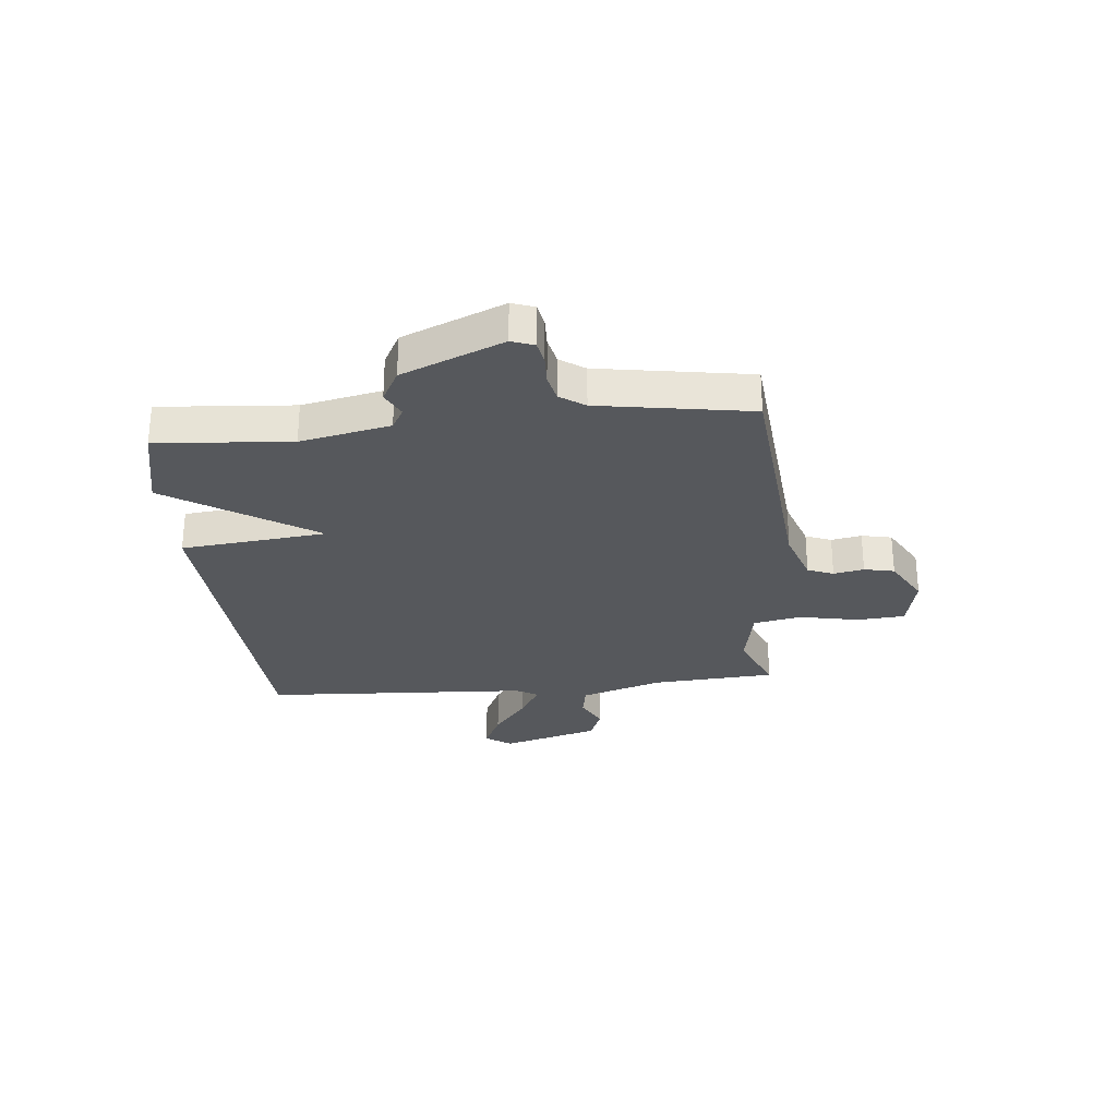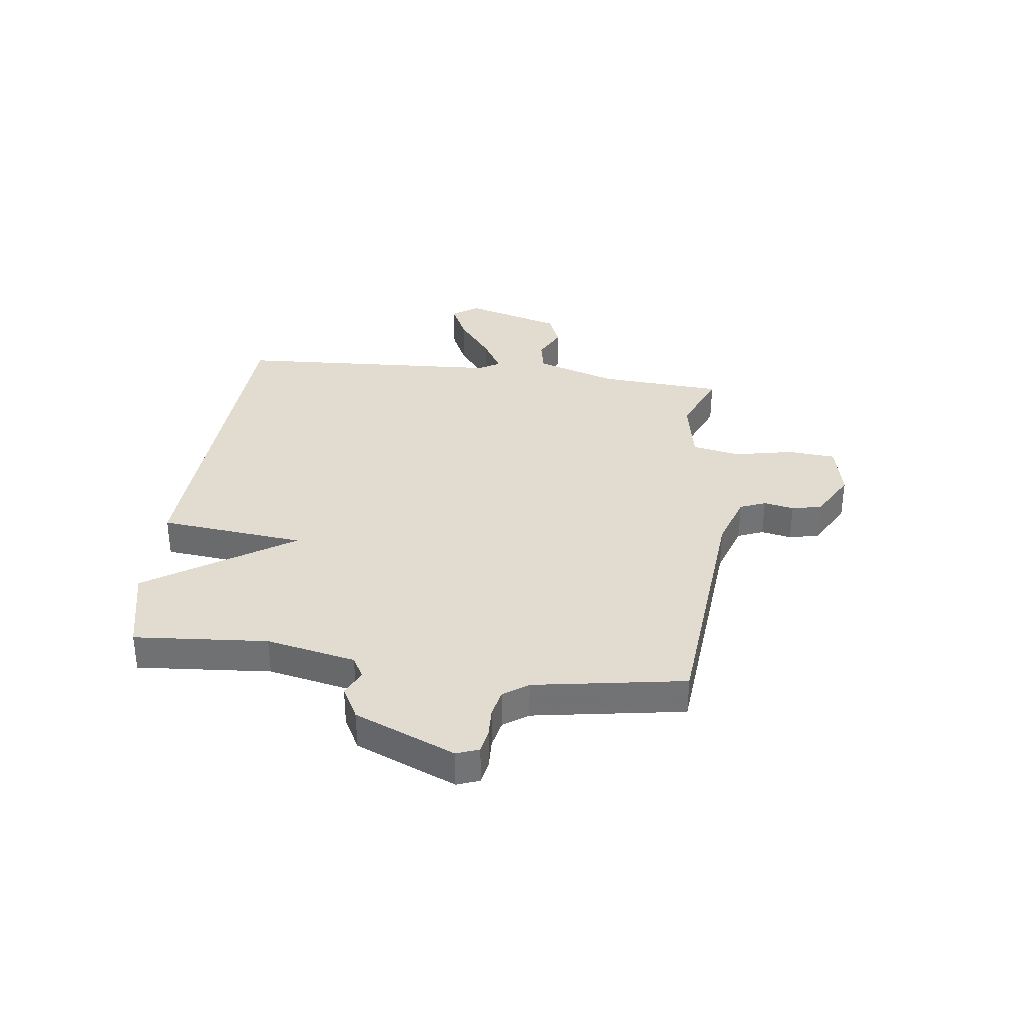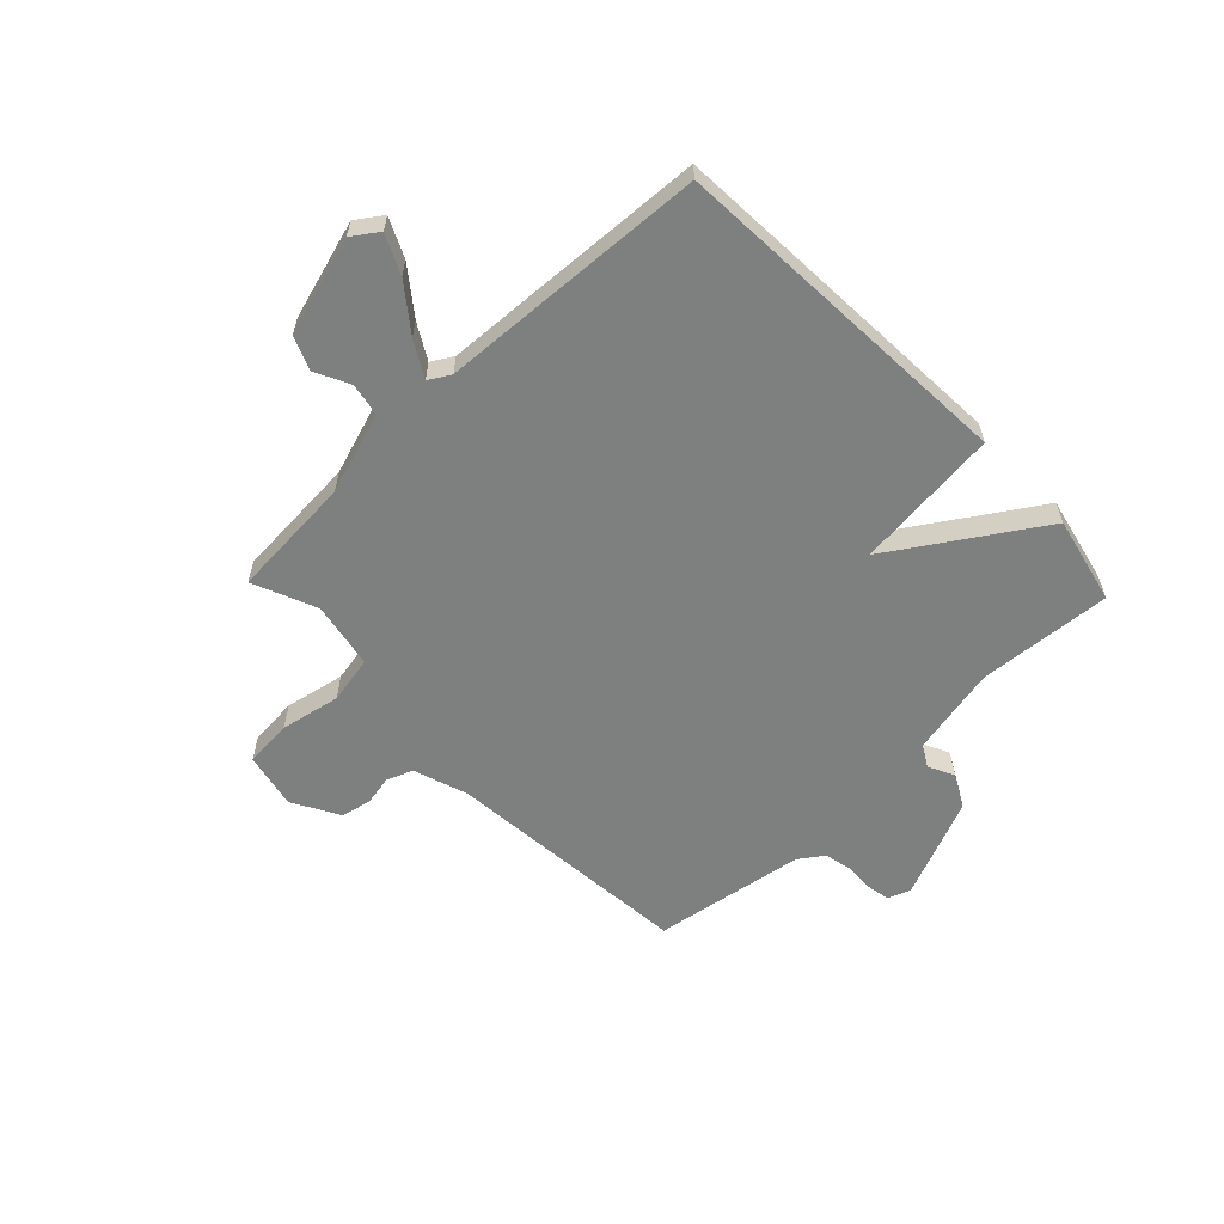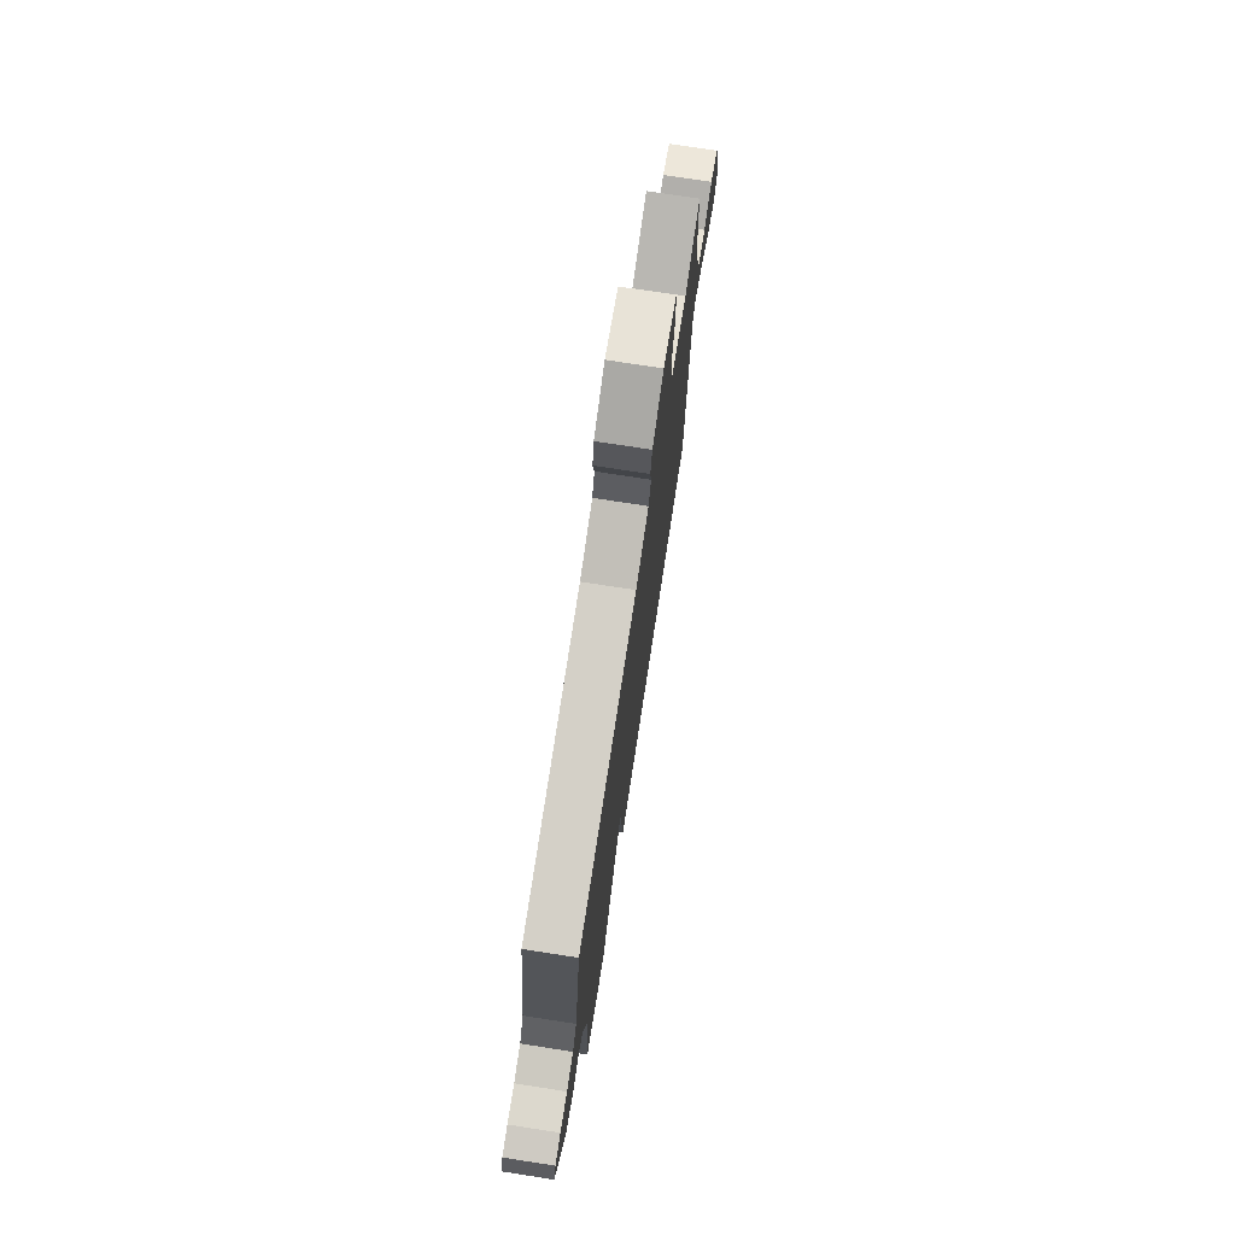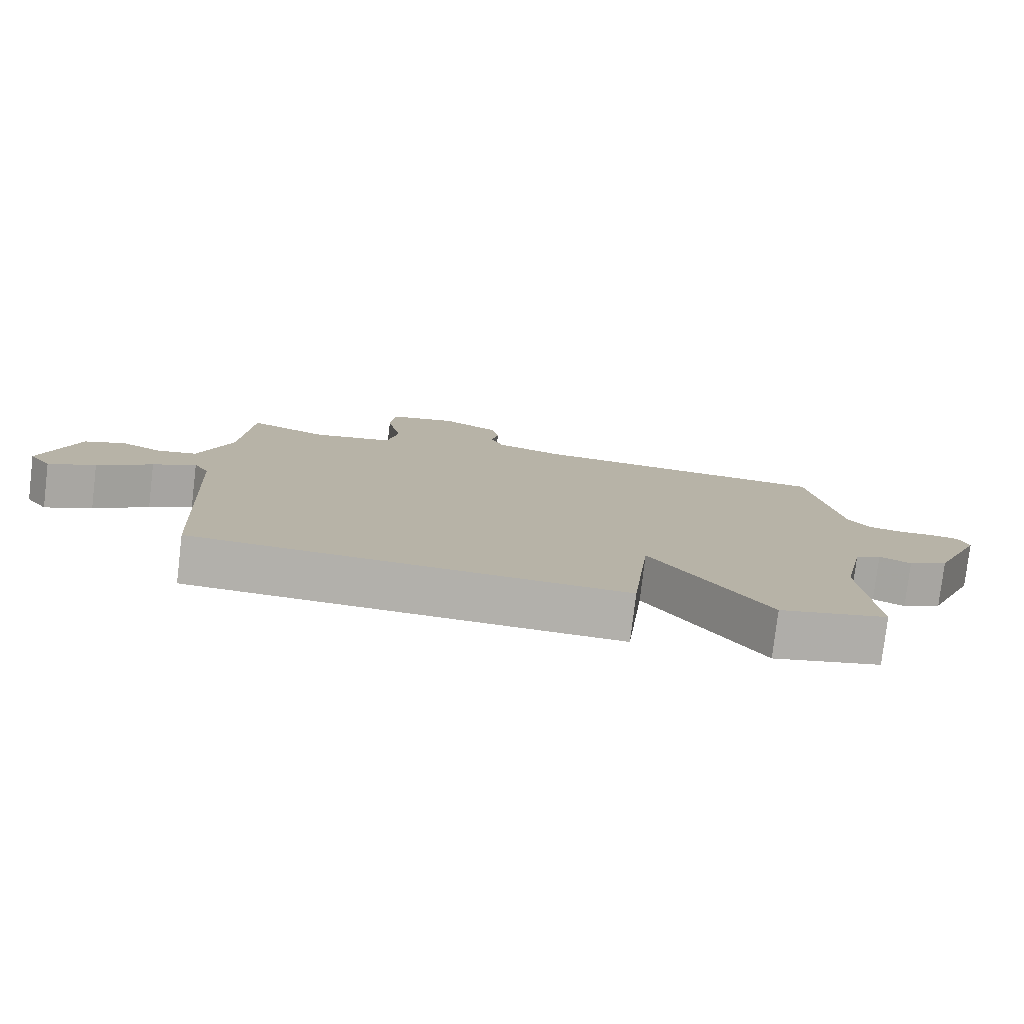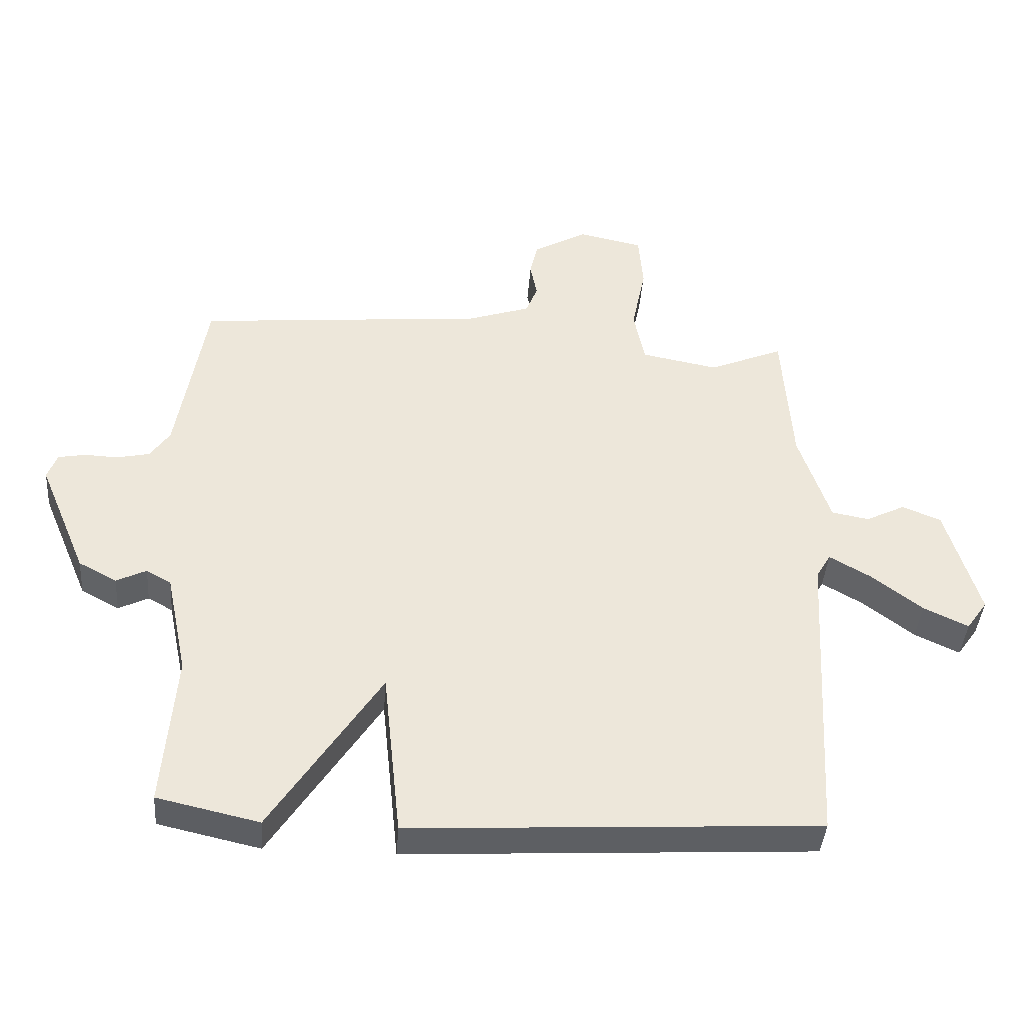
<metadata>
{"format":"obj","ext":"obj","renderer":"f3d","projection":"perspective","resolution":1024,"background":"white","views":[{"elev":-28.0,"azim":-84.4,"up":"+Y"},{"elev":34.5,"azim":-82.9,"up":"+Y"},{"elev":-59.6,"azim":133.8,"up":"+Y"},{"elev":74.6,"azim":-81.2,"up":"+Z"},{"elev":-78.8,"azim":173.2,"up":"+Z"},{"elev":-41.1,"azim":-4.3,"up":"+Z"}]}
</metadata>
<code>
v 0.5 0.07 -0.5
v -0.14 0.07 -0.536
v -0.168 0.07 -0.271
v -0.34 0.07 -0.536
v -0.5 0.07 -0.5
v -0.481 0.07 -0.256
v -0.515 0.07 -0.093
v -0.554 0.07 -0.071
v -0.601 0.07 -0.094
v -0.661 0.07 -0.062
v -0.738 0.07 0.121
v -0.723 0.07 0.162
v -0.681 0.07 0.17
v -0.627 0.07 0.168
v -0.576 0.07 0.179
v -0.545 0.07 0.224
v -0.5 0.07 0.5
v -0.046 0.07 0.541
v 0.053 0.07 0.574
v 0.072 0.07 0.621
v 0.061 0.07 0.676
v 0.073 0.07 0.731
v 0.158 0.07 0.779
v 0.26 0.07 0.757
v 0.267 0.07 0.67
v 0.245 0.07 0.561
v 0.262 0.07 0.474
v 0.383 0.07 0.451
v 0.5 0.07 0.5
v 0.515 0.07 0.274
v 0.564 0.07 0.125
v 0.623 0.07 0.114
v 0.685 0.07 0.145
v 0.746 0.07 0.12
v 0.798 0.07 -0.058
v 0.765 0.07 -0.105
v 0.695 0.07 -0.072
v 0.614 0.07 -0.01
v 0.55 0.07 0.027
v 0.527 0.07 -0.012
v 0.5 0 -0.5
v -0.14 0 -0.536
v -0.168 0 -0.271
v -0.34 0 -0.536
v -0.5 0 -0.5
v -0.481 0 -0.256
v -0.515 0 -0.093
v -0.554 0 -0.071
v -0.601 0 -0.094
v -0.661 0 -0.062
v -0.738 0 0.121
v -0.723 0 0.162
v -0.681 0 0.17
v -0.627 0 0.168
v -0.576 0 0.179
v -0.545 0 0.224
v -0.5 0 0.5
v -0.046 0 0.541
v 0.053 0 0.574
v 0.072 0 0.621
v 0.061 0 0.676
v 0.073 0 0.731
v 0.158 0 0.779
v 0.26 0 0.757
v 0.267 0 0.67
v 0.245 0 0.561
v 0.262 0 0.474
v 0.383 0 0.451
v 0.5 0 0.5
v 0.515 0 0.274
v 0.564 0 0.125
v 0.623 0 0.114
v 0.685 0 0.145
v 0.746 0 0.12
v 0.798 0 -0.058
v 0.765 0 -0.105
v 0.695 0 -0.072
v 0.614 0 -0.01
v 0.55 0 0.027
v 0.527 0 -0.012
f 36 37 38
f 35 36 38
f 34 35 38
f 33 34 38
f 32 33 38
f 31 32 38 39
f 30 31 39 40
f 1 2 3
f 40 1 3
f 30 40 3
f 29 30 3
f 28 29 3
f 24 25 26
f 23 24 26
f 22 23 26
f 21 22 26
f 20 21 26
f 19 20 26 27
f 18 19 27
f 16 17 18 27
f 27 28 3
f 16 27 3
f 15 16 3
f 12 13 14
f 11 12 14
f 10 11 14
f 9 10 14
f 8 9 14
f 14 15 3
f 8 14 3
f 7 8 3
f 4 5 6
f 3 4 6 7
f 78 77 76
f 78 76 75
f 78 75 74
f 78 74 73
f 78 73 72
f 79 78 72 71
f 80 79 71 70
f 43 42 41
f 43 41 80
f 43 80 70
f 43 70 69
f 43 69 68
f 66 65 64
f 66 64 63
f 66 63 62
f 66 62 61
f 66 61 60
f 67 66 60 59
f 67 59 58
f 67 58 57 56
f 43 68 67
f 43 67 56
f 43 56 55
f 54 53 52
f 54 52 51
f 54 51 50
f 54 50 49
f 54 49 48
f 43 55 54
f 43 54 48
f 43 48 47
f 46 45 44
f 47 46 44 43
f 1 41 42 2
f 2 42 43 3
f 3 43 44 4
f 4 44 45 5
f 5 45 46 6
f 6 46 47 7
f 7 47 48 8
f 8 48 49 9
f 9 49 50 10
f 10 50 51 11
f 11 51 52 12
f 12 52 53 13
f 13 53 54 14
f 14 54 55 15
f 15 55 56 16
f 16 56 57 17
f 17 57 58 18
f 18 58 59 19
f 19 59 60 20
f 20 60 61 21
f 21 61 62 22
f 22 62 63 23
f 23 63 64 24
f 24 64 65 25
f 25 65 66 26
f 26 66 67 27
f 27 67 68 28
f 28 68 69 29
f 29 69 70 30
f 30 70 71 31
f 31 71 72 32
f 32 72 73 33
f 33 73 74 34
f 34 74 75 35
f 35 75 76 36
f 36 76 77 37
f 37 77 78 38
f 38 78 79 39
f 39 79 80 40
f 40 80 41 1

</code>
